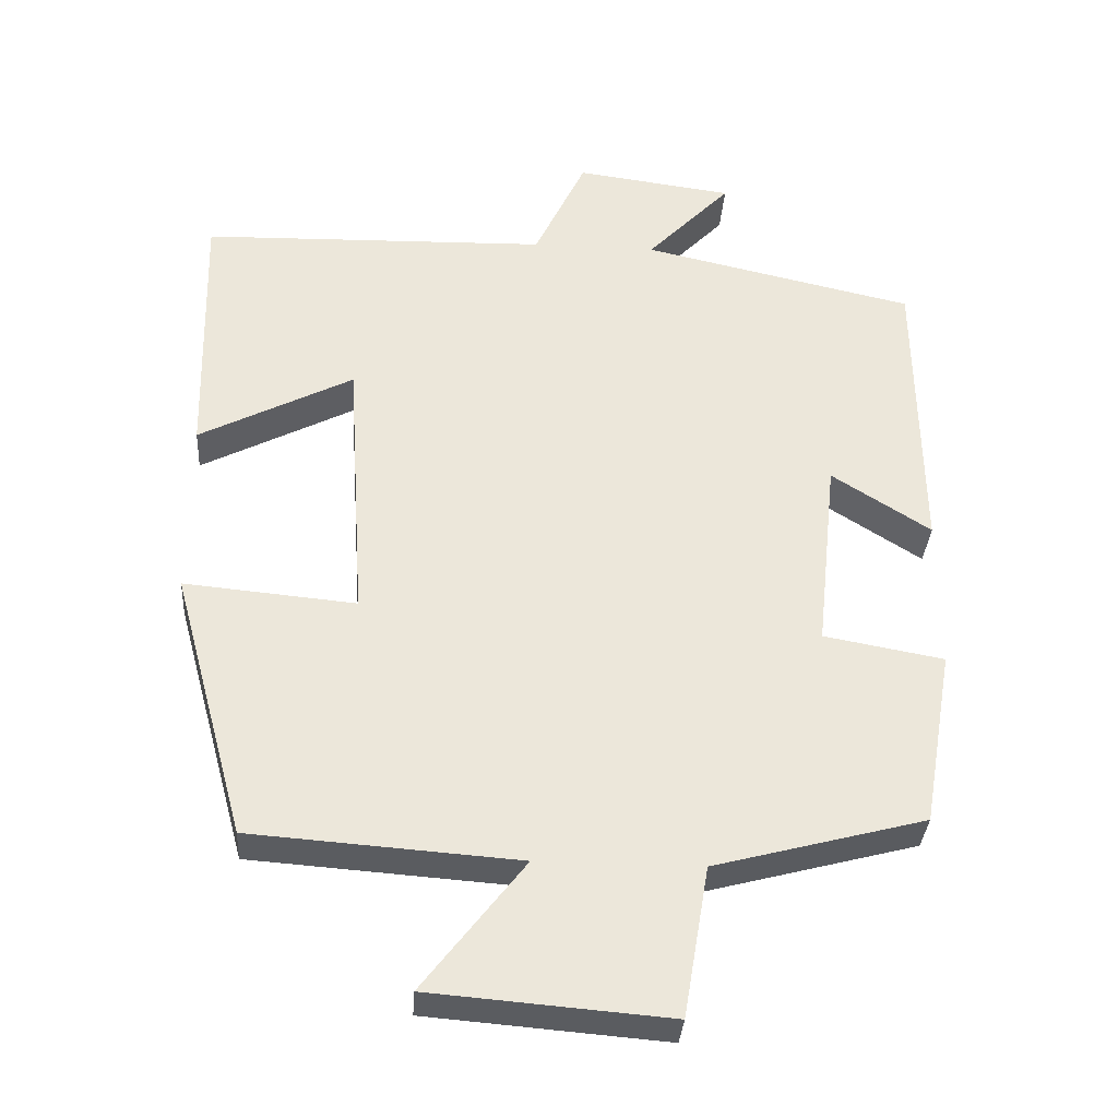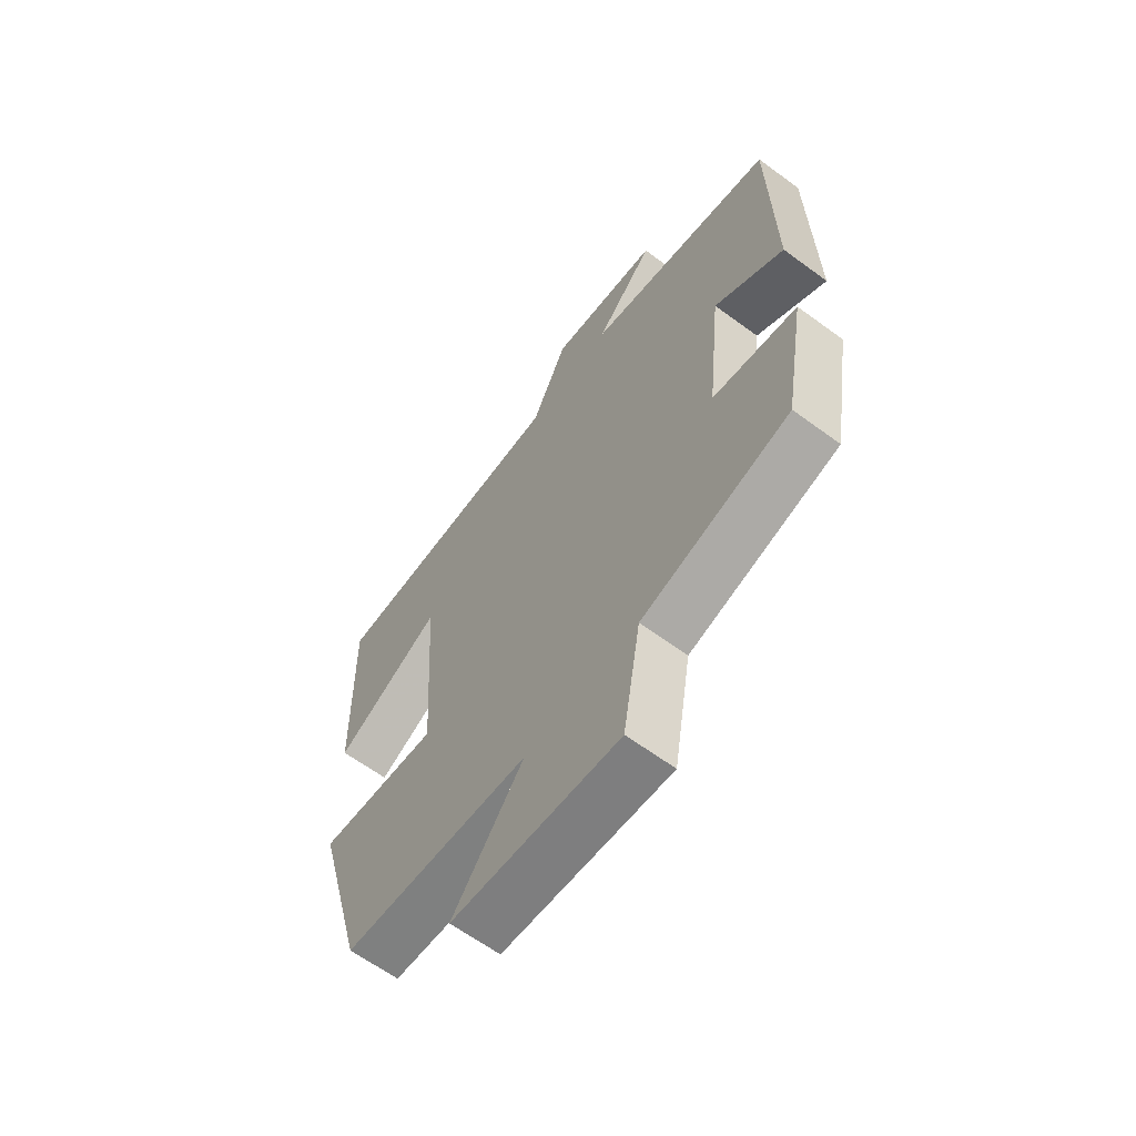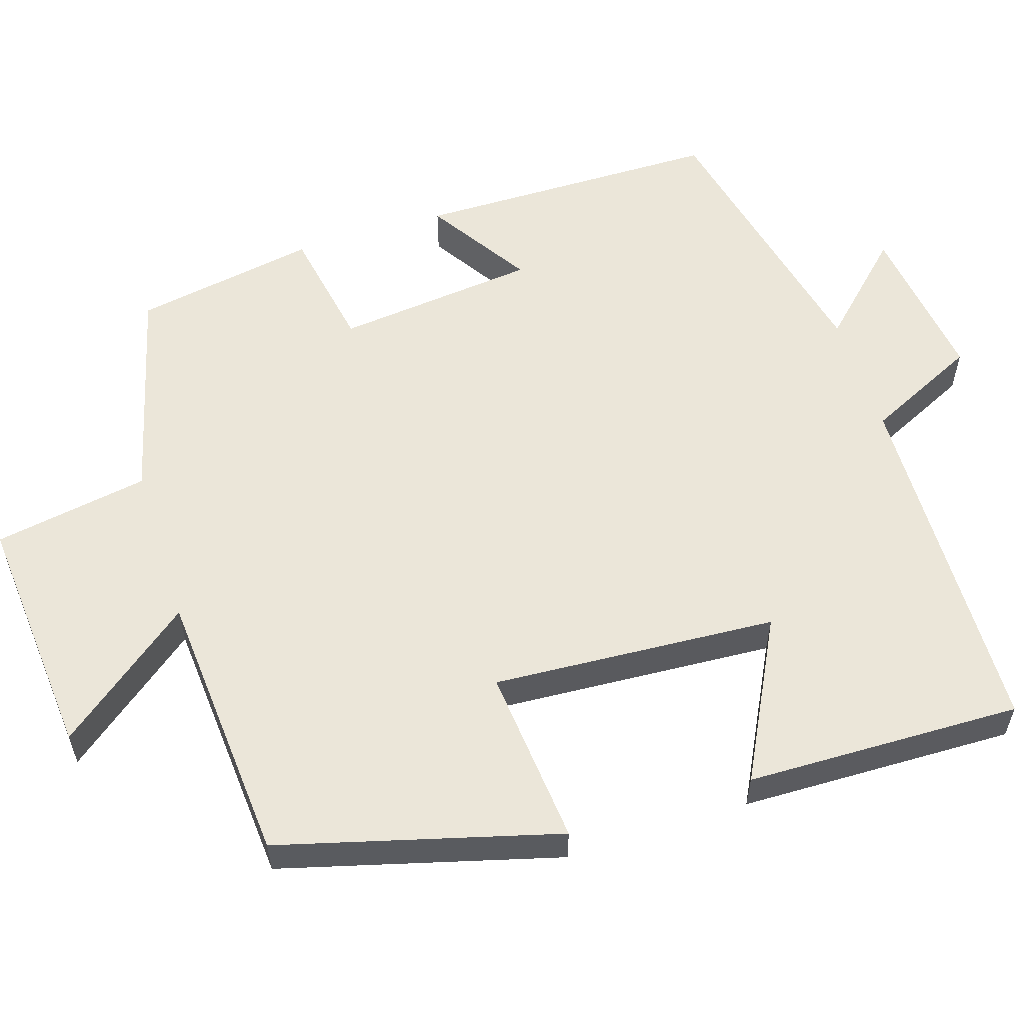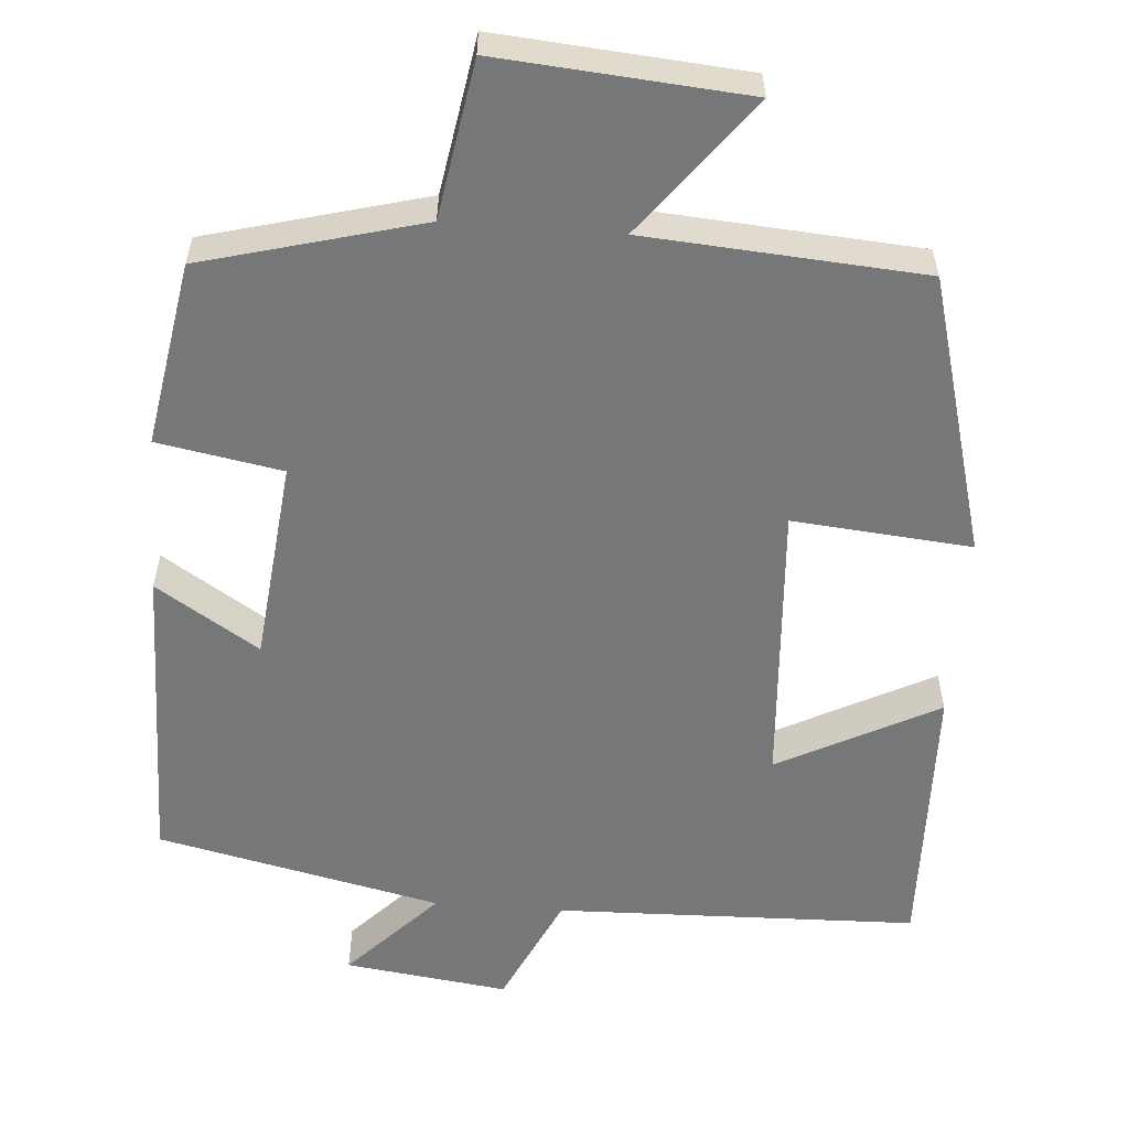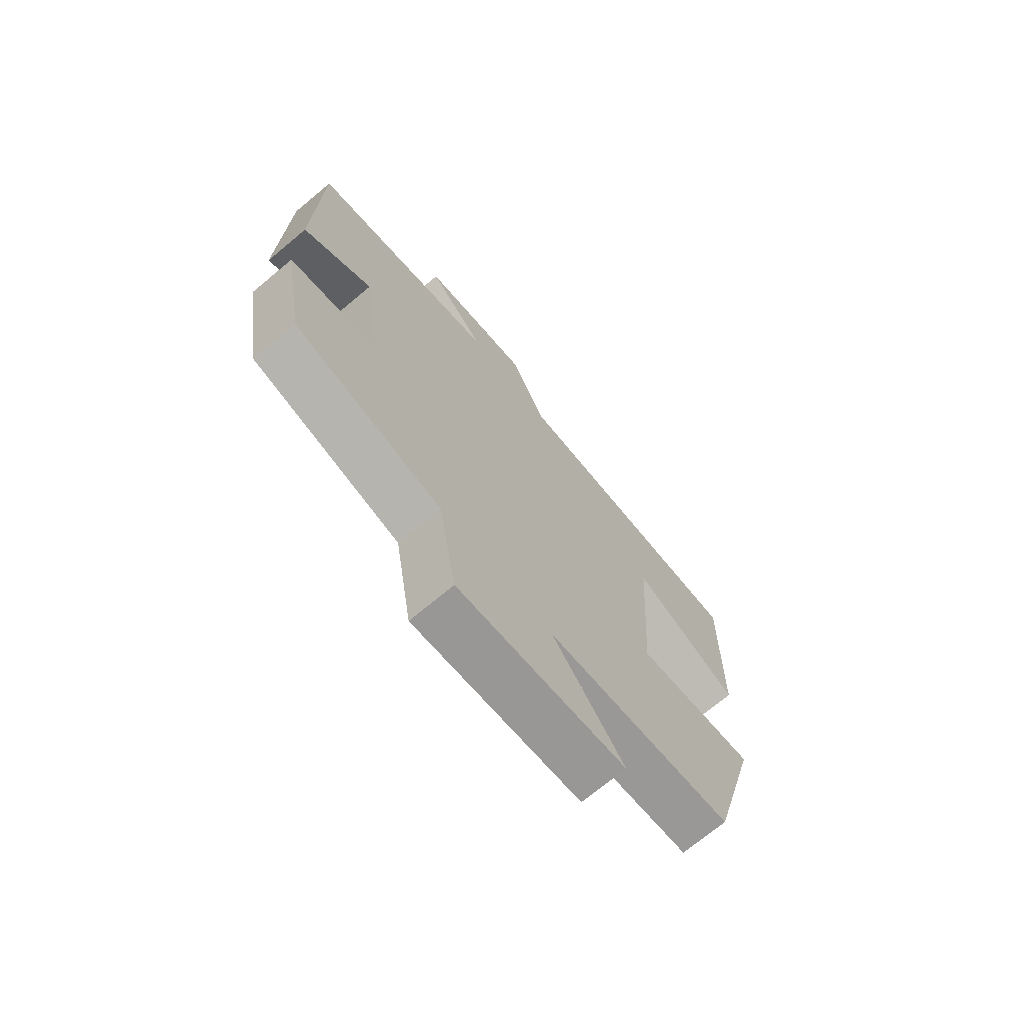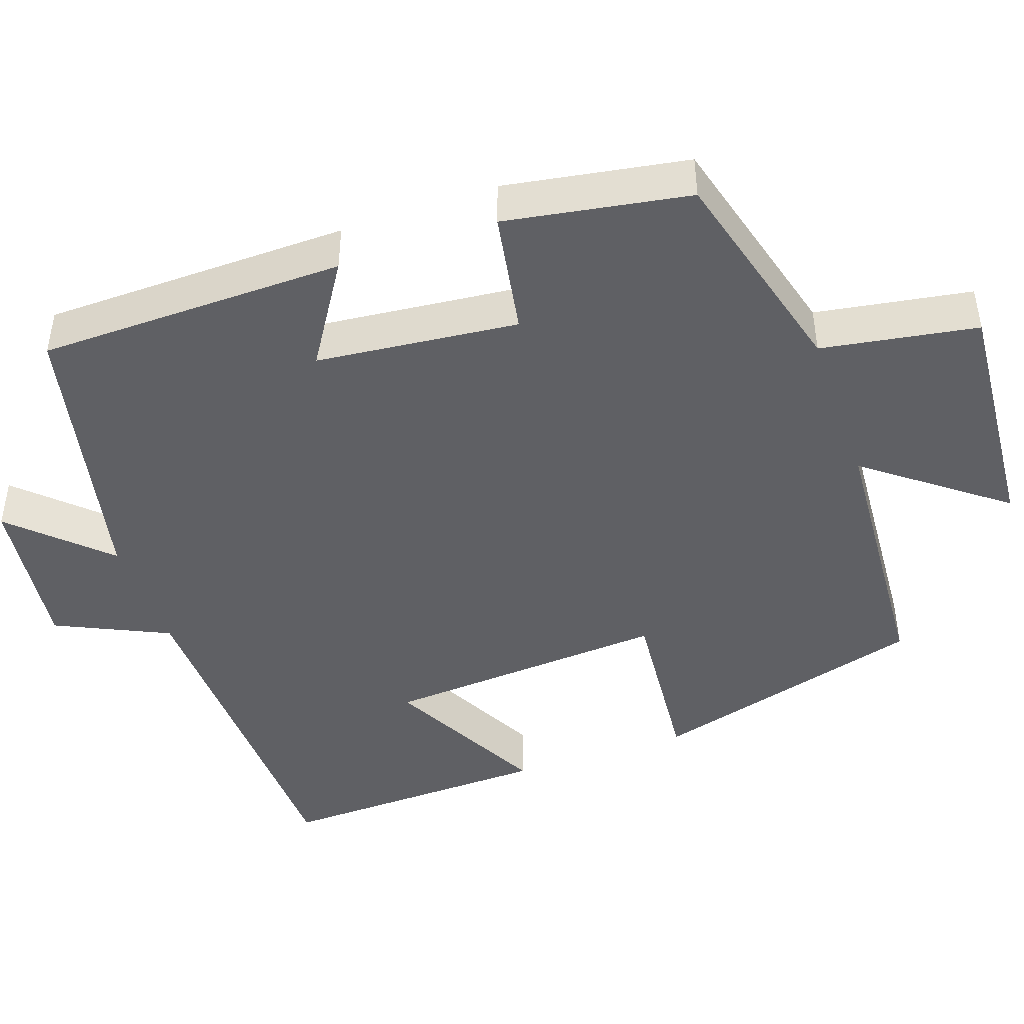
<metadata>
{"format":"obj","ext":"obj","renderer":"f3d","projection":"perspective","resolution":1024,"background":"white","views":[{"elev":-34.2,"azim":-3.9,"up":"+Z"},{"elev":-63.6,"azim":53.4,"up":"+Z"},{"elev":57.2,"azim":-107.8,"up":"+Y"},{"elev":-57.1,"azim":175.7,"up":"+Y"},{"elev":-71.6,"azim":129.8,"up":"+Z"},{"elev":-44.9,"azim":109.4,"up":"+Y"}]}
</metadata>
<code>
v 0.459 0.07 -0.425
v 0.176 0.07 -0.5
v 0.142 0.07 -0.702
v -0.178 0.07 -0.676
v -0.042 0.07 -0.5
v -0.401 0.07 -0.474
v -0.5 0.07 -0.113
v -0.269 0.07 -0.134
v -0.293 0.07 0.236
v -0.5 0.07 0.129
v -0.509 0.07 0.487
v -0.04 0.07 0.5
v 0.029 0.07 0.646
v 0.241 0.07 0.618
v 0.128 0.07 0.5
v 0.495 0.07 0.418
v 0.5 0.07 0.019
v 0.367 0.07 0.104
v 0.339 0.07 -0.158
v 0.5 0.07 -0.187
v 0.459 0 -0.425
v 0.176 0 -0.5
v 0.142 0 -0.702
v -0.178 0 -0.676
v -0.042 0 -0.5
v -0.401 0 -0.474
v -0.5 0 -0.113
v -0.269 0 -0.134
v -0.293 0 0.236
v -0.5 0 0.129
v -0.509 0 0.487
v -0.04 0 0.5
v 0.029 0 0.646
v 0.241 0 0.618
v 0.128 0 0.5
v 0.495 0 0.418
v 0.5 0 0.019
v 0.367 0 0.104
v 0.339 0 -0.158
v 0.5 0 -0.187
f 19 20 1 2
f 18 19 2
f 15 16 17 18
f 15 18 2
f 12 13 14 15
f 9 10 11 12
f 8 9 12 15
f 5 6 7 8
f 5 8 15 2
f 2 3 4 5
f 22 21 40 39
f 22 39 38
f 38 37 36 35
f 22 38 35
f 35 34 33 32
f 32 31 30 29
f 35 32 29 28
f 28 27 26 25
f 22 35 28 25
f 25 24 23 22
f 1 21 22 2
f 2 22 23 3
f 3 23 24 4
f 4 24 25 5
f 5 25 26 6
f 6 26 27 7
f 7 27 28 8
f 8 28 29 9
f 9 29 30 10
f 10 30 31 11
f 11 31 32 12
f 12 32 33 13
f 13 33 34 14
f 14 34 35 15
f 15 35 36 16
f 16 36 37 17
f 17 37 38 18
f 18 38 39 19
f 19 39 40 20
f 20 40 21 1

</code>
